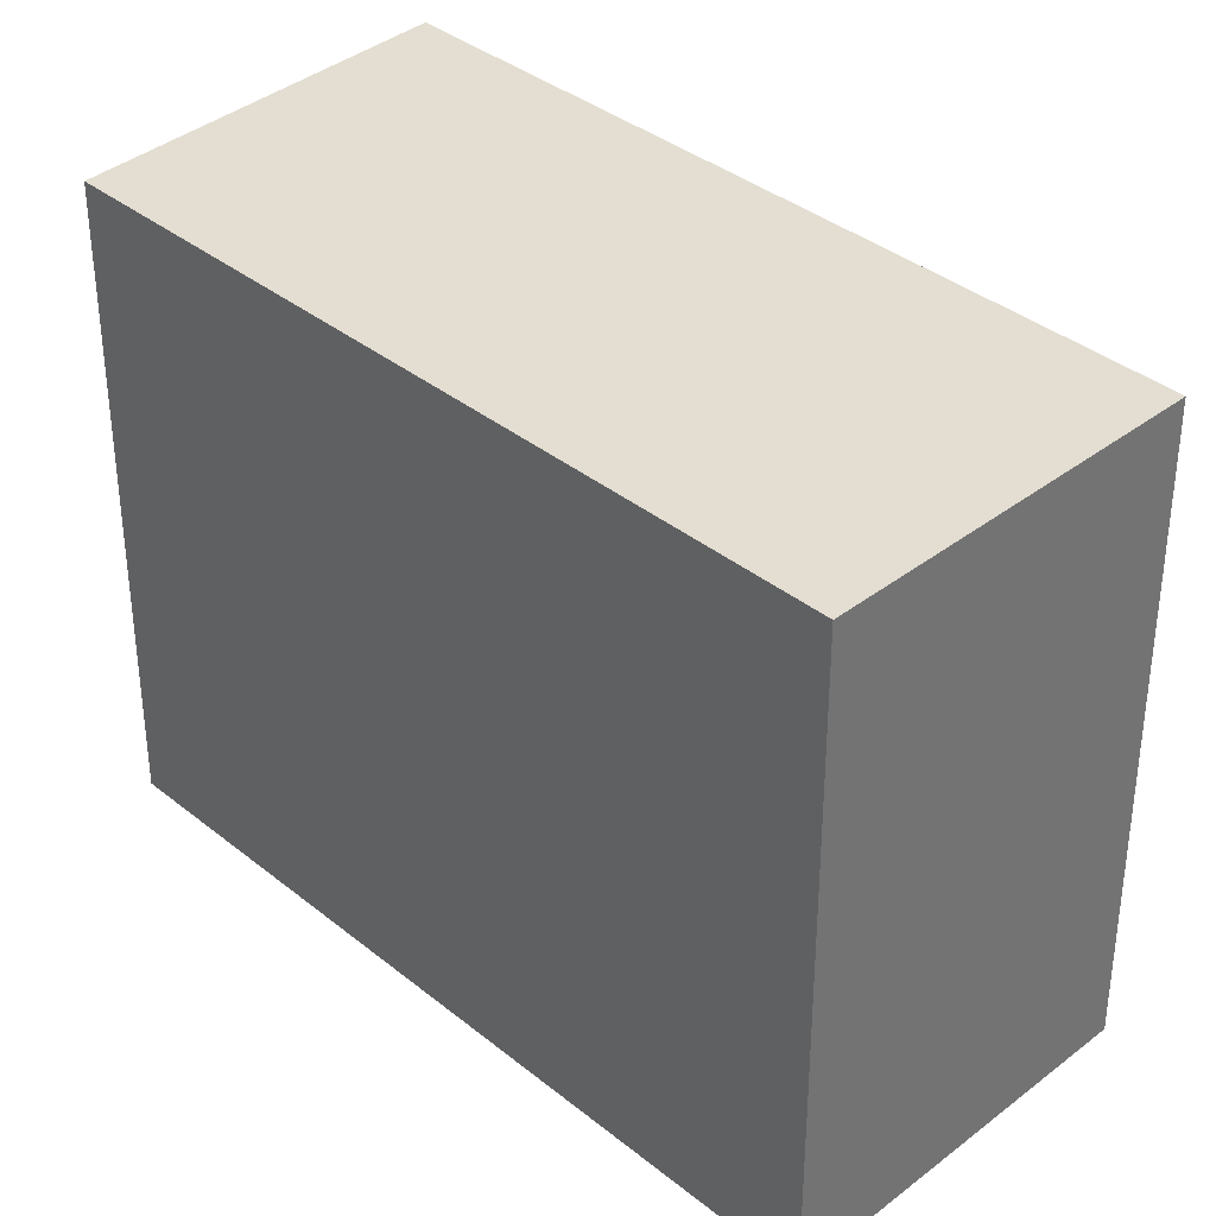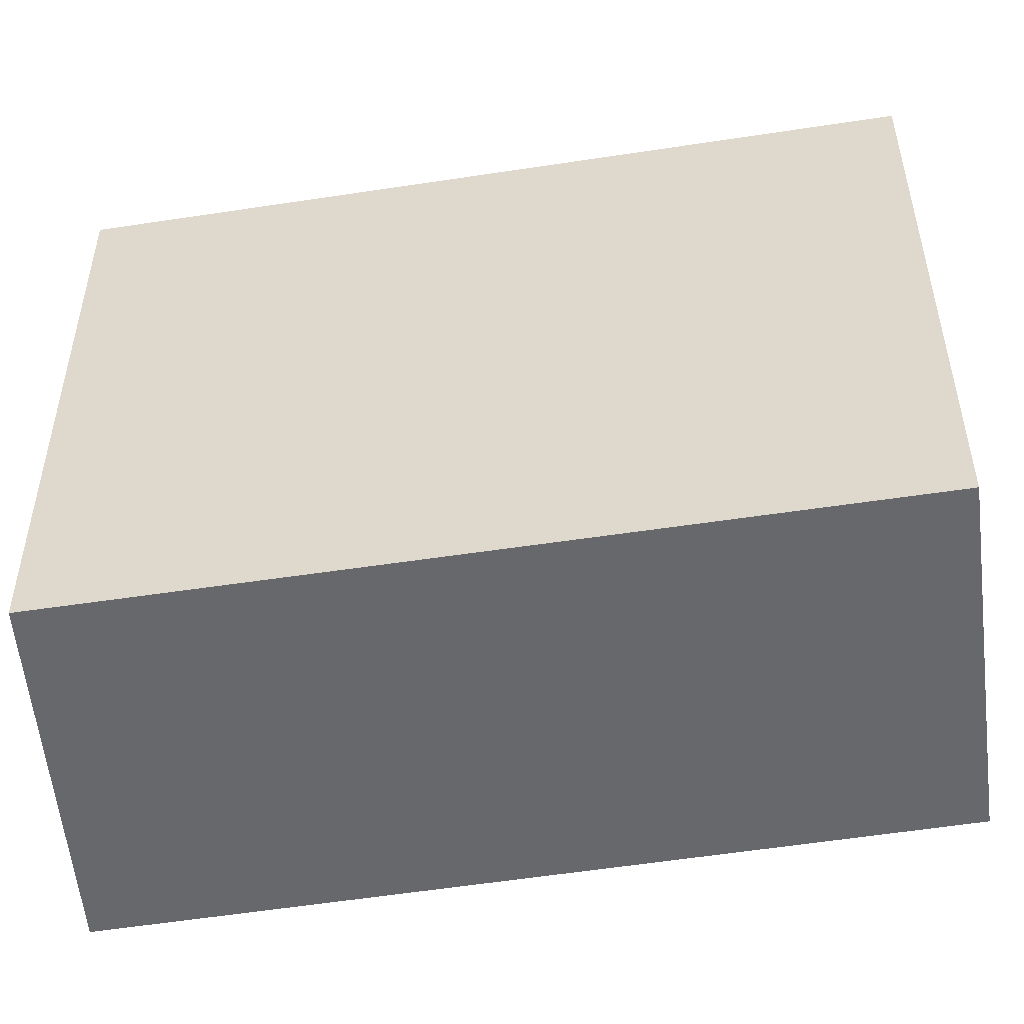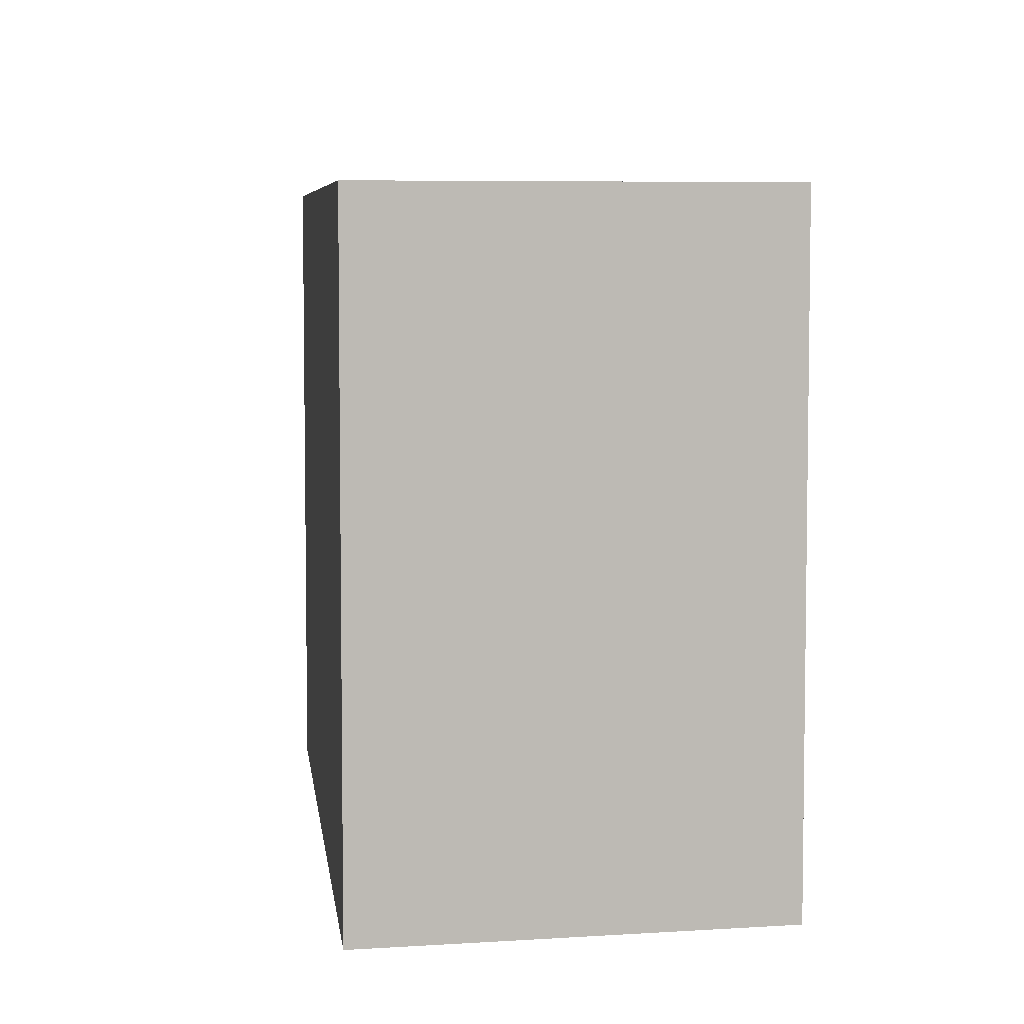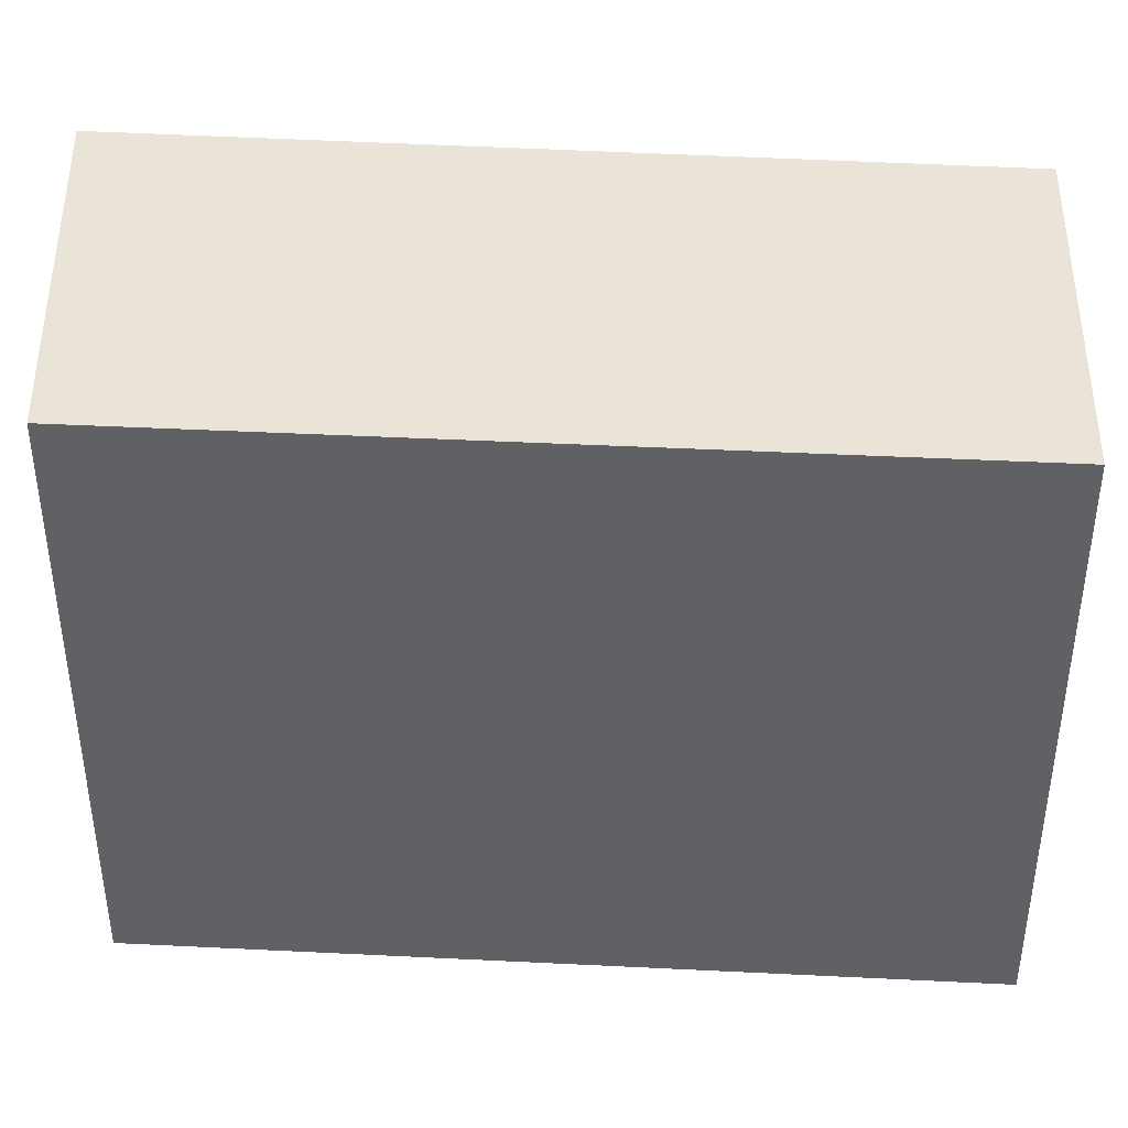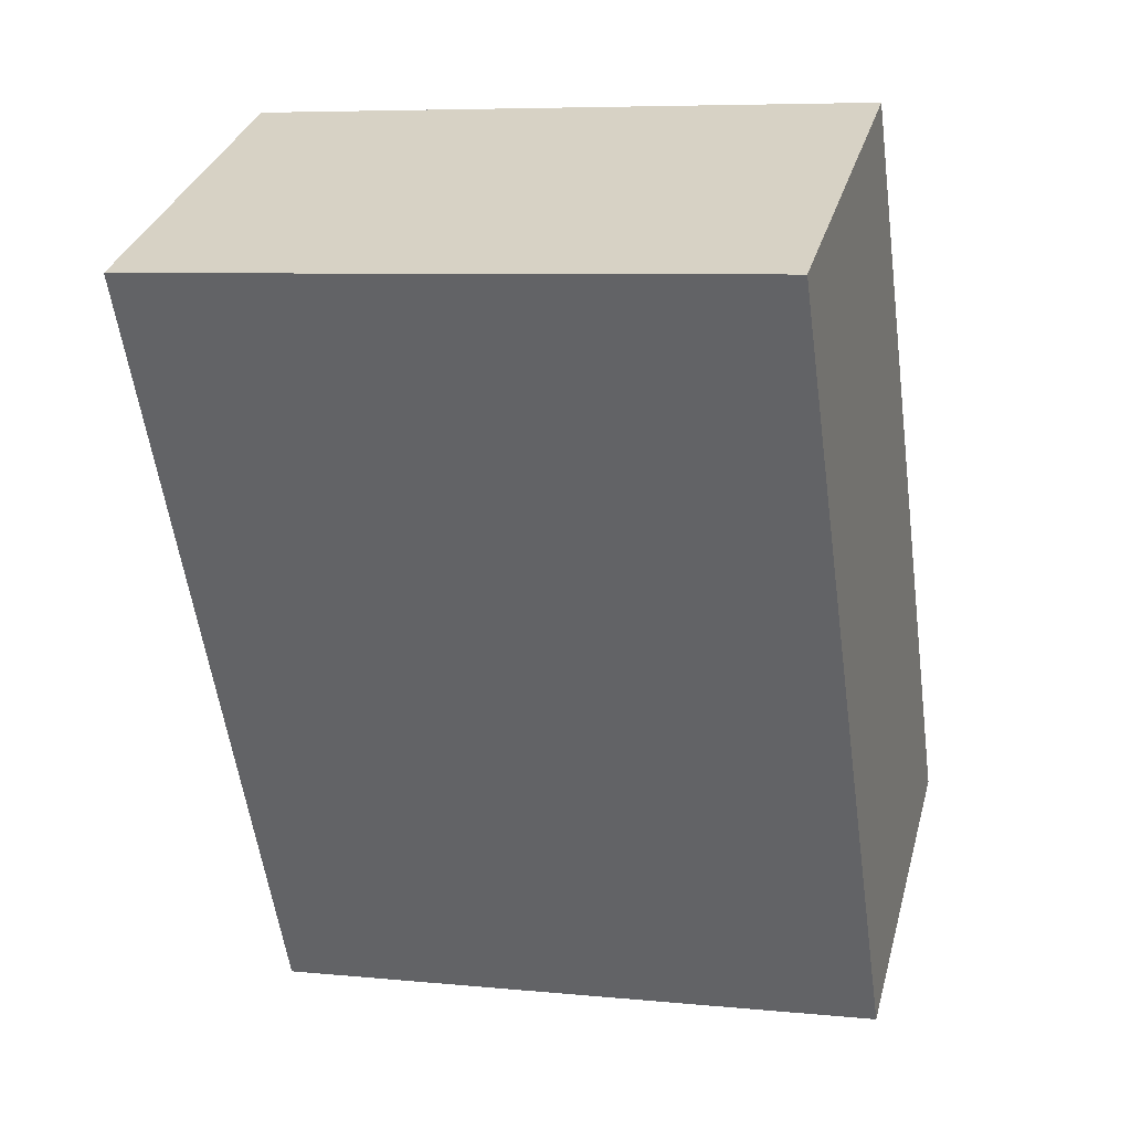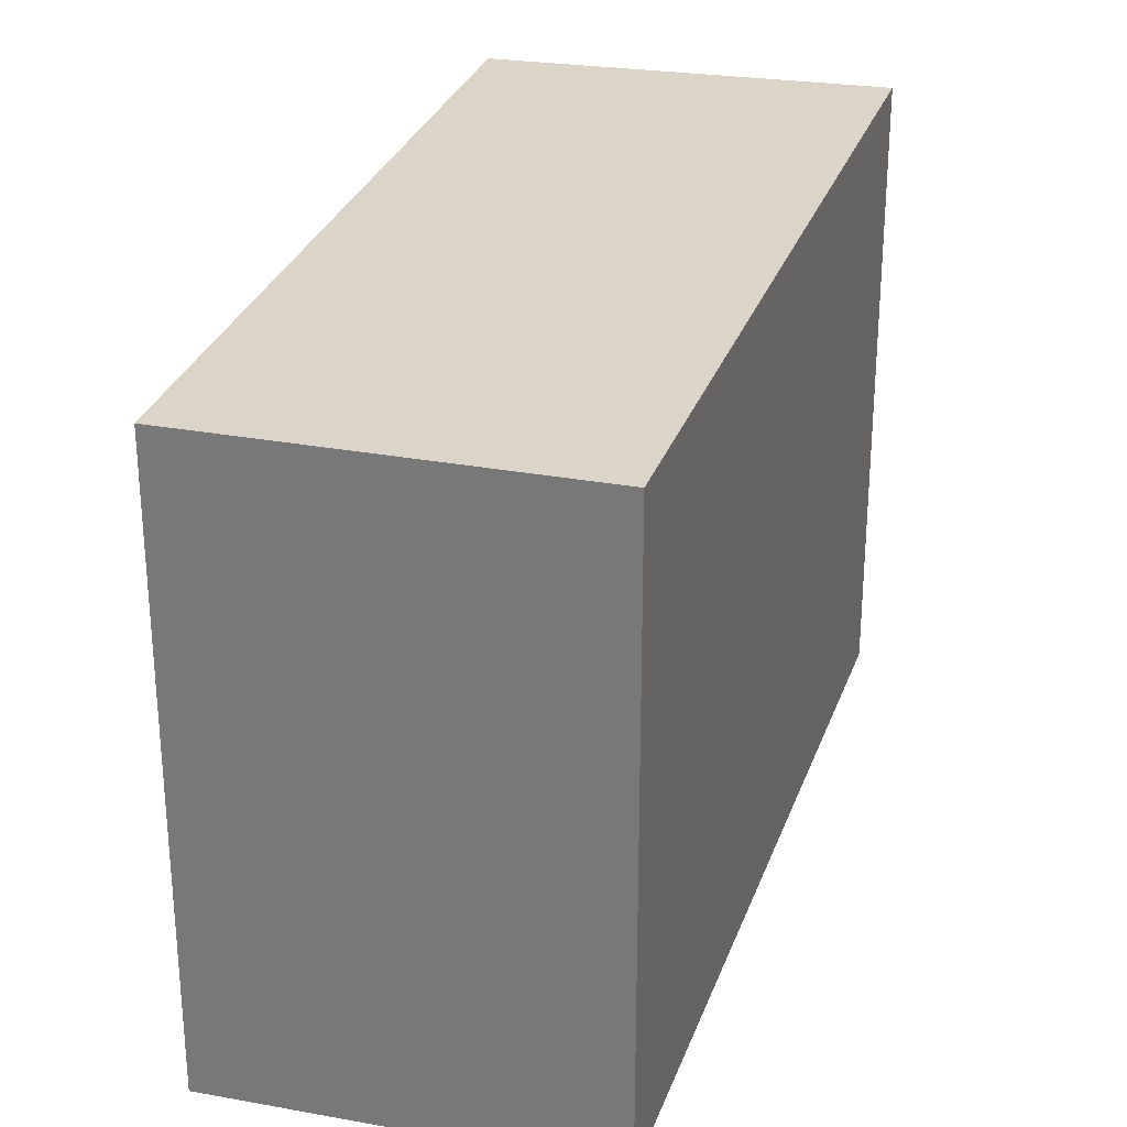
<metadata>
{"format":"obj","ext":"obj","renderer":"f3d","projection":"perspective","resolution":1024,"background":"white","views":[{"elev":36.0,"azim":108.0,"up":"+Y"},{"elev":-52.5,"azim":70.9,"up":"+Y"},{"elev":6.0,"azim":-35.4,"up":"+Y"},{"elev":43.1,"azim":64.9,"up":"+Y"},{"elev":6.9,"azim":-73.9,"up":"+Z"},{"elev":29.4,"azim":168.5,"up":"+Y"}]}
</metadata>
<code>
v  1.231 2.139 0.538
v  1.403 2.139 -2.534
v  0 2.139 1.31e-16
v  2.577 2.139 -1.943
v  1.403 1.552e-16 -2.534
v  0 0 0
v  1.231 -3.294e-17 0.538
v  2.577 1.19e-16 -1.943
g defaultobject
f 1 2 3
f 2 1 4
f 5 3 2
f 3 5 6
f 6 1 3
f 1 6 7
f 7 4 1
f 4 7 8
f 8 2 4
f 2 8 5
f 5 7 6
f 7 5 8

</code>
